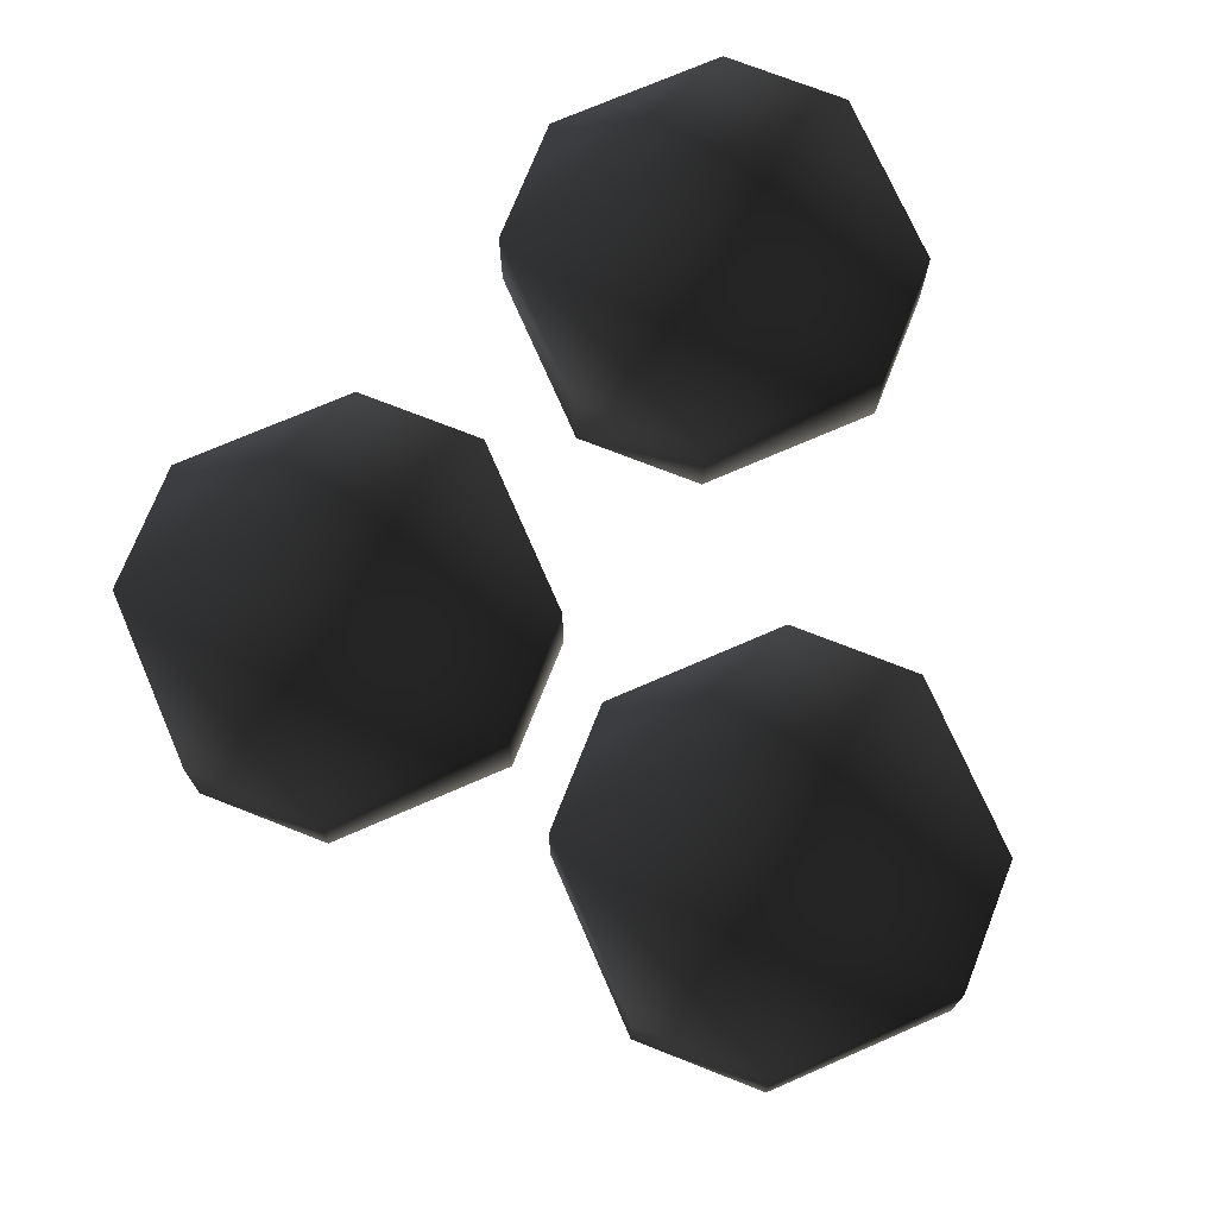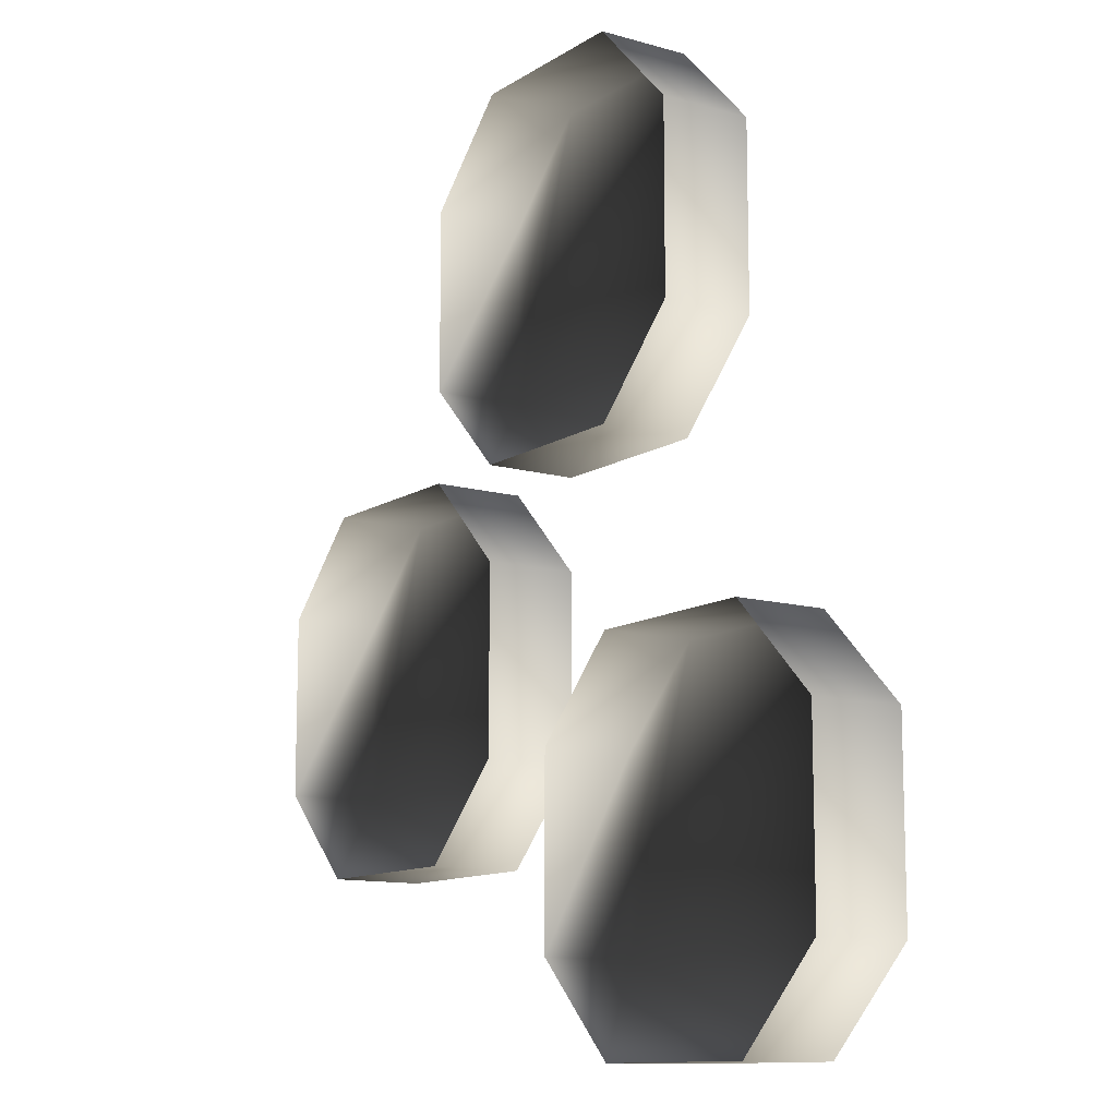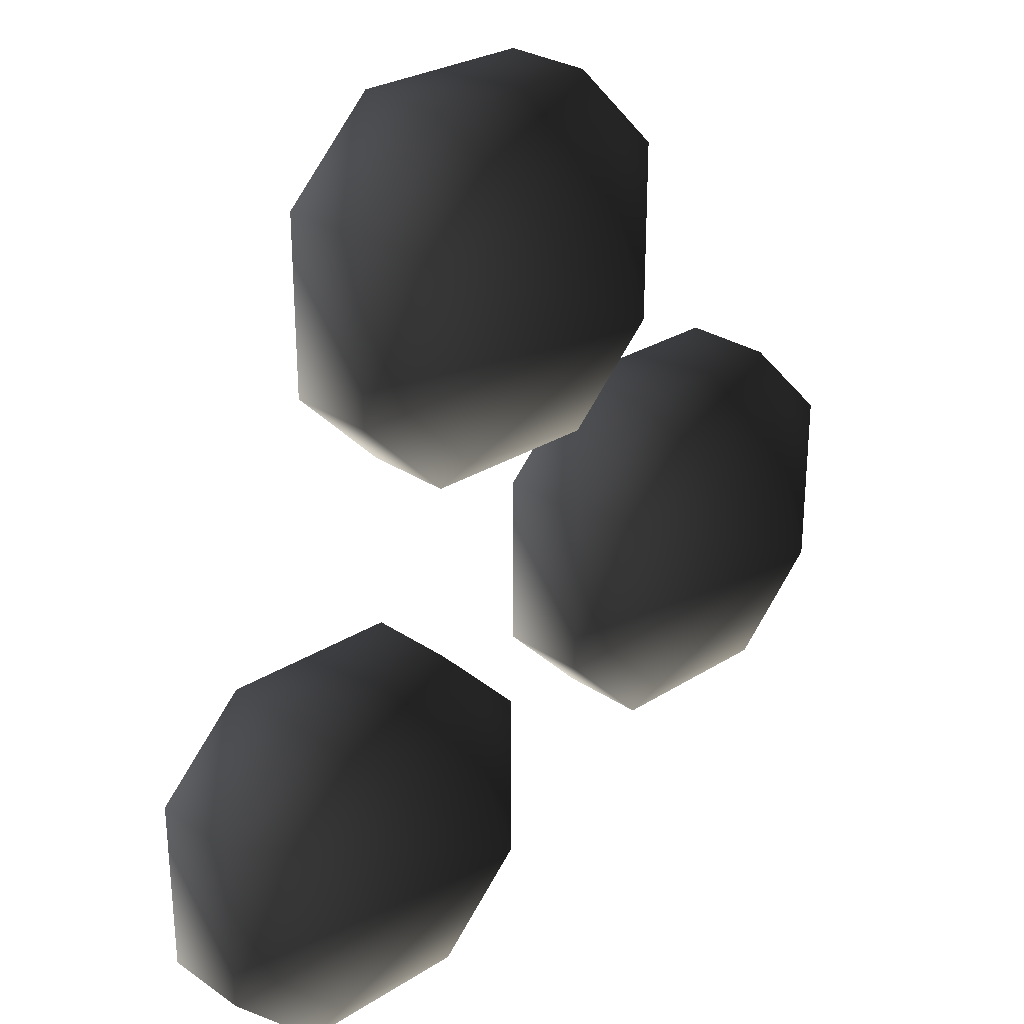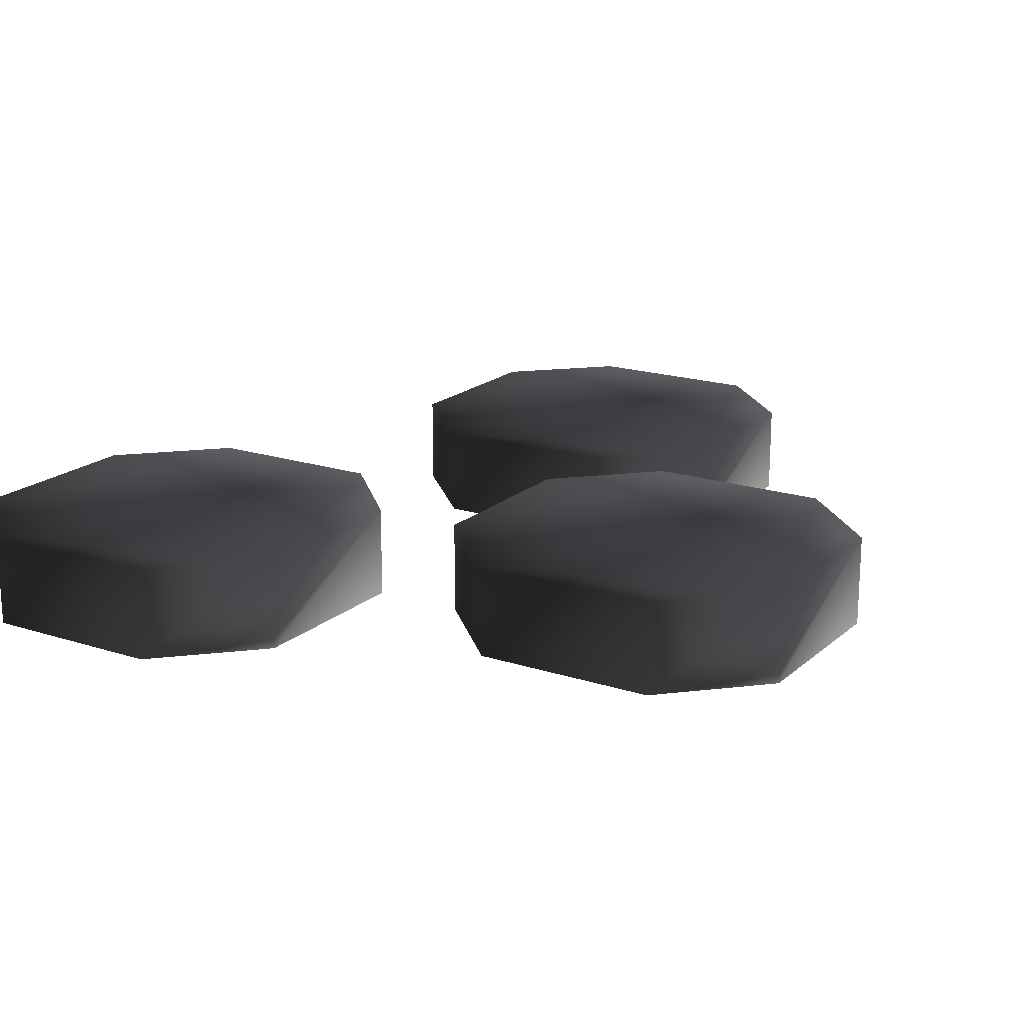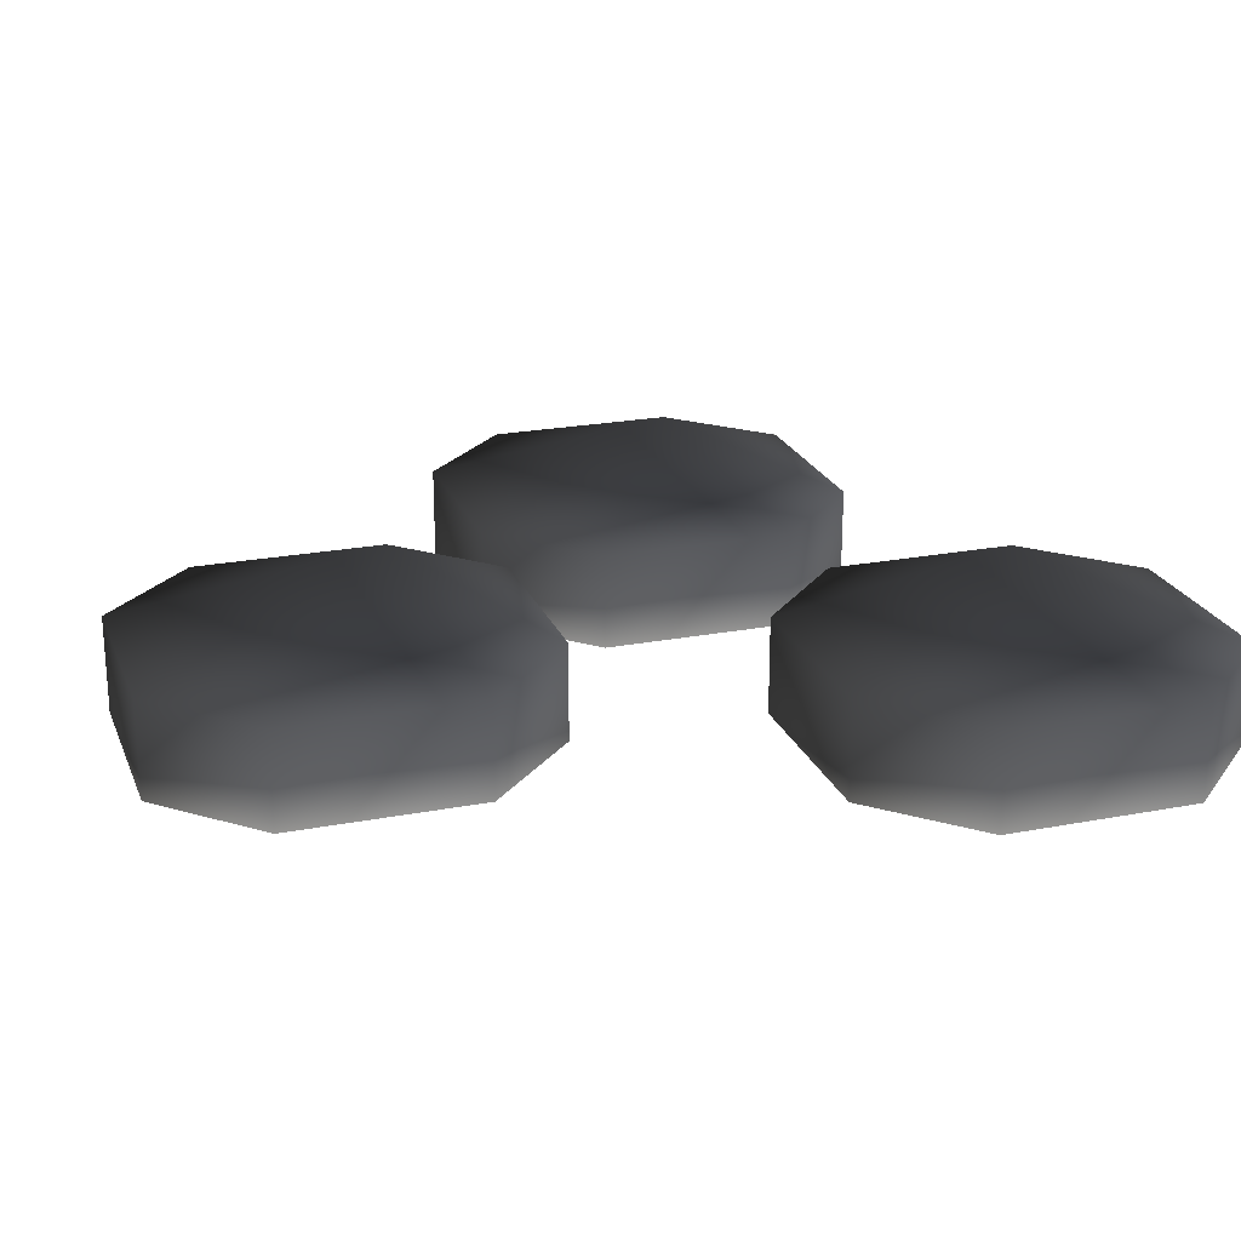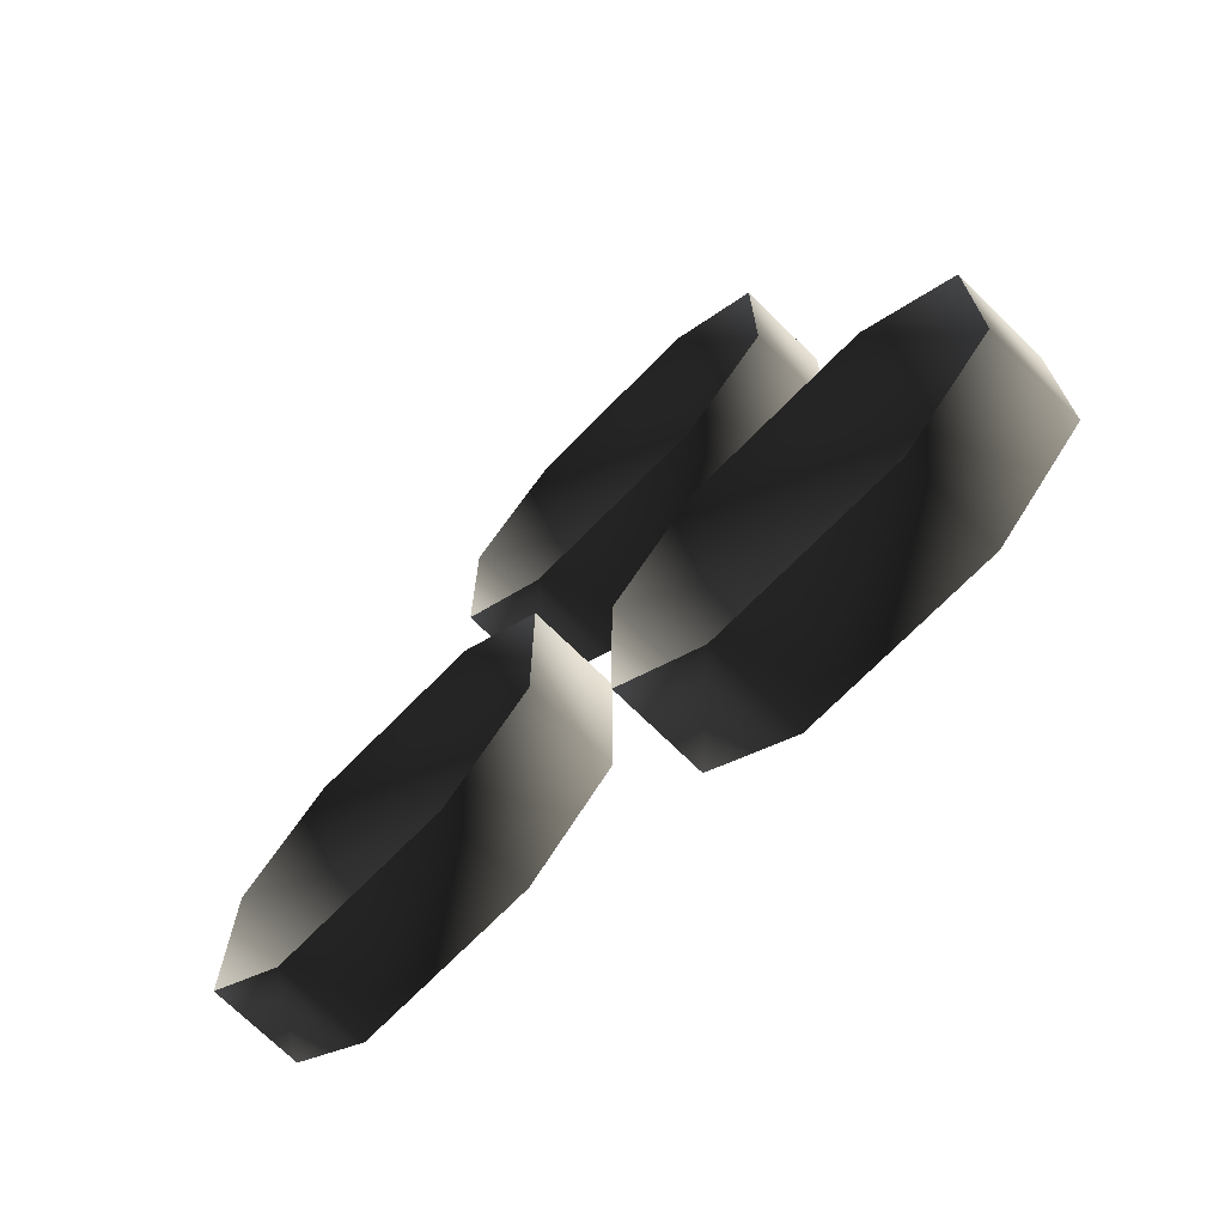
<metadata>
{"format":"obj","ext":"obj","renderer":"f3d","projection":"perspective","resolution":1024,"background":"white","views":[{"elev":72.8,"azim":-23.5,"up":"+Y"},{"elev":-11.7,"azim":55.7,"up":"+Z"},{"elev":27.6,"azim":136.0,"up":"+Z"},{"elev":18.4,"azim":-147.9,"up":"+Y"},{"elev":22.7,"azim":71.8,"up":"+Y"},{"elev":-71.6,"azim":45.4,"up":"+Z"}]}
</metadata>
<code>
o 2352
v -16 0 -8
v -16 0 0
v -16 4 0
v -16 4 -8
v -12 0 -12
v -12 4 -12
v -4 0 -12
v -4 4 -12
v 0 0 -8
v 0 4 -8
v 0 0 0
v 0 4 0
v -4 0 4
v -4 4 4
v -12 0 4
v -12 4 4
v -4 0 8
v -4 0 16
v -4 4 16
v -4 4 8
v 0 0 4
v 0 4 4
v 8 0 4
v 8 4 4
v 12 0 8
v 12 4 8
v 12 0 16
v 12 4 16
v 8 0 20
v 8 4 20
v 0 0 20
v 0 4 20
v 4 0 -16
v 4 0 -8
v 4 4 -8
v 4 4 -16
v 8 0 -20
v 8 4 -20
v 16 0 -20
v 16 4 -20
v 20 0 -16
v 20 4 -16
v 20 0 -8
v 20 4 -8
v 16 0 -4
v 16 4 -4
v 8 0 -4
v 8 4 -4
f 1 2 3
f 1 3 4
f 1 4 5
f 5 4 6
f 5 6 7
f 7 6 8
f 7 8 9
f 9 8 10
f 9 10 11
f 11 10 12
f 11 12 13
f 13 12 14
f 13 14 15
f 15 14 16
f 15 16 2
f 2 16 3
f 3 16 4
f 4 16 14
f 4 14 12
f 4 12 10
f 4 10 8
f 4 8 6
f 17 18 19
f 17 19 20
f 17 20 21
f 21 20 22
f 21 22 23
f 23 22 24
f 23 24 25
f 25 24 26
f 25 26 27
f 27 26 28
f 27 28 29
f 29 28 30
f 29 30 31
f 31 30 32
f 31 32 18
f 18 32 19
f 19 32 20
f 20 32 30
f 20 30 28
f 20 28 26
f 20 26 24
f 20 24 22
f 33 34 35
f 33 35 36
f 33 36 37
f 37 36 38
f 37 38 39
f 39 38 40
f 39 40 41
f 41 40 42
f 41 42 43
f 43 42 44
f 43 44 45
f 45 44 46
f 45 46 47
f 47 46 48
f 47 48 34
f 34 48 35
f 35 48 36
f 36 48 46
f 36 46 44
f 36 44 42
f 36 42 40
f 36 40 38

</code>
